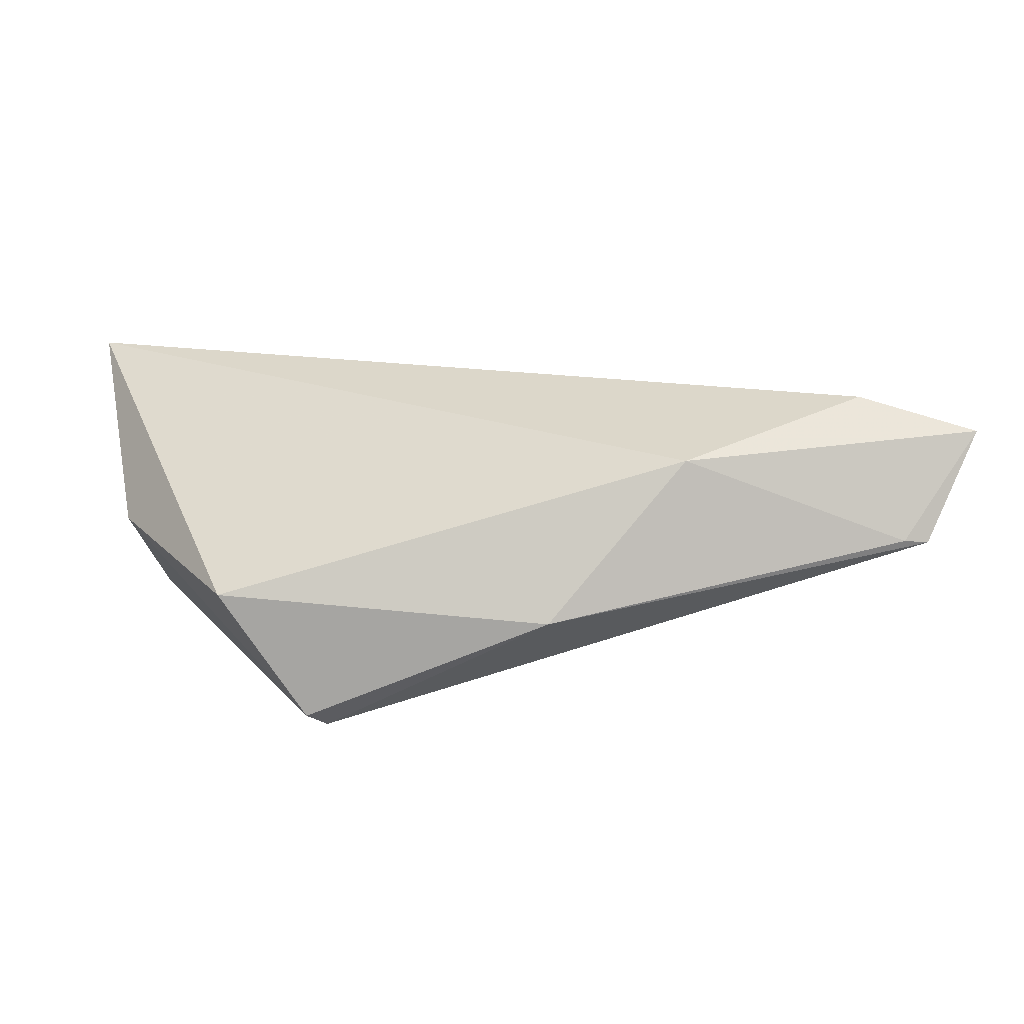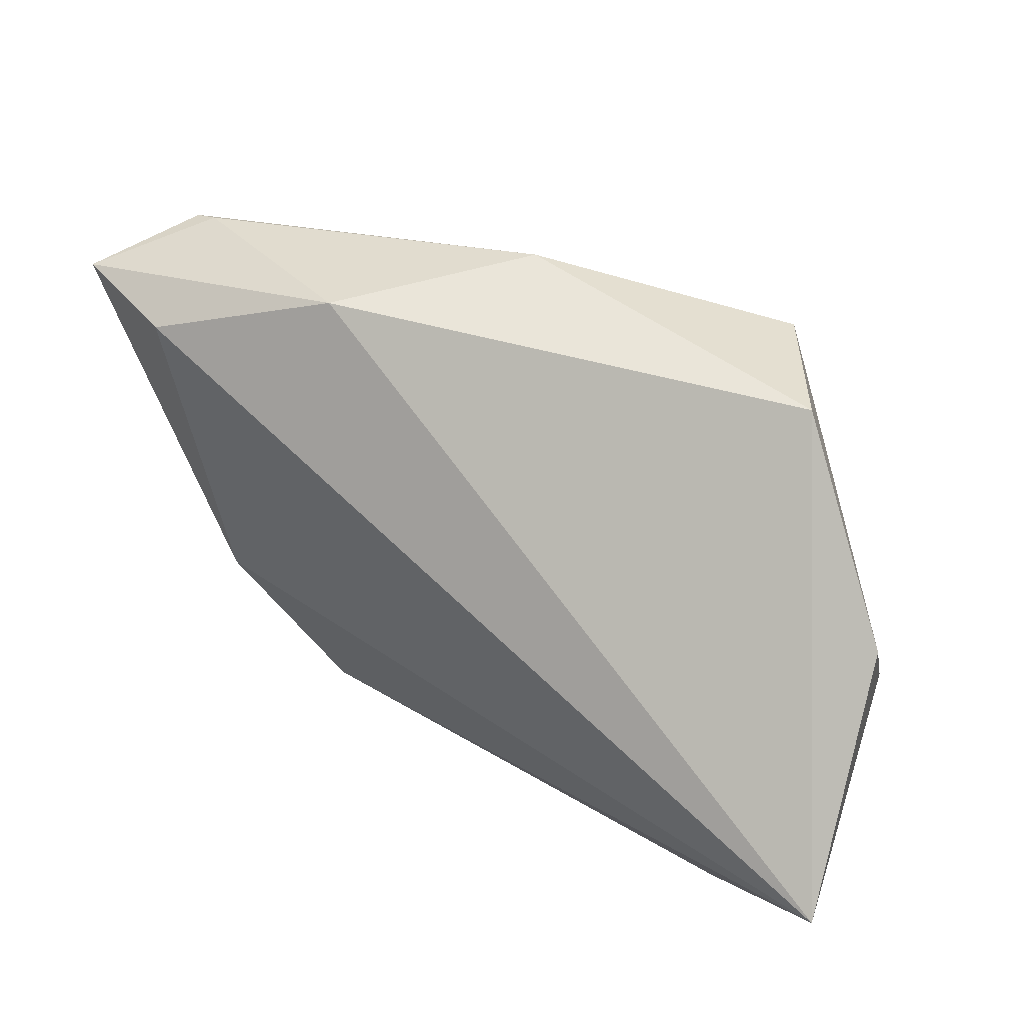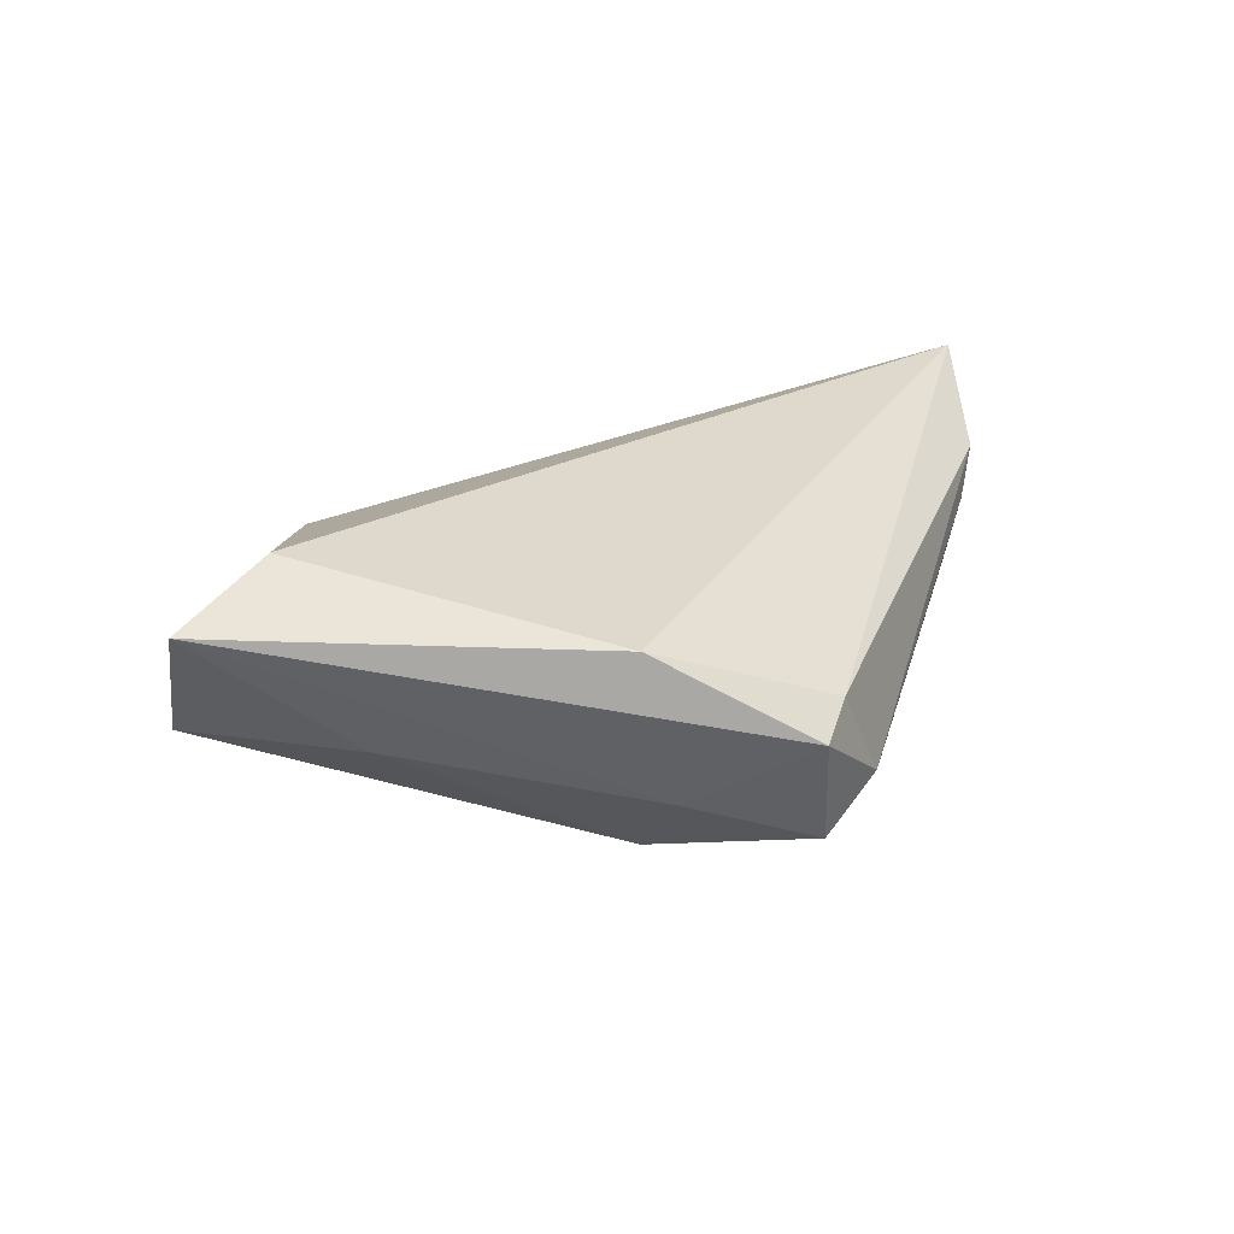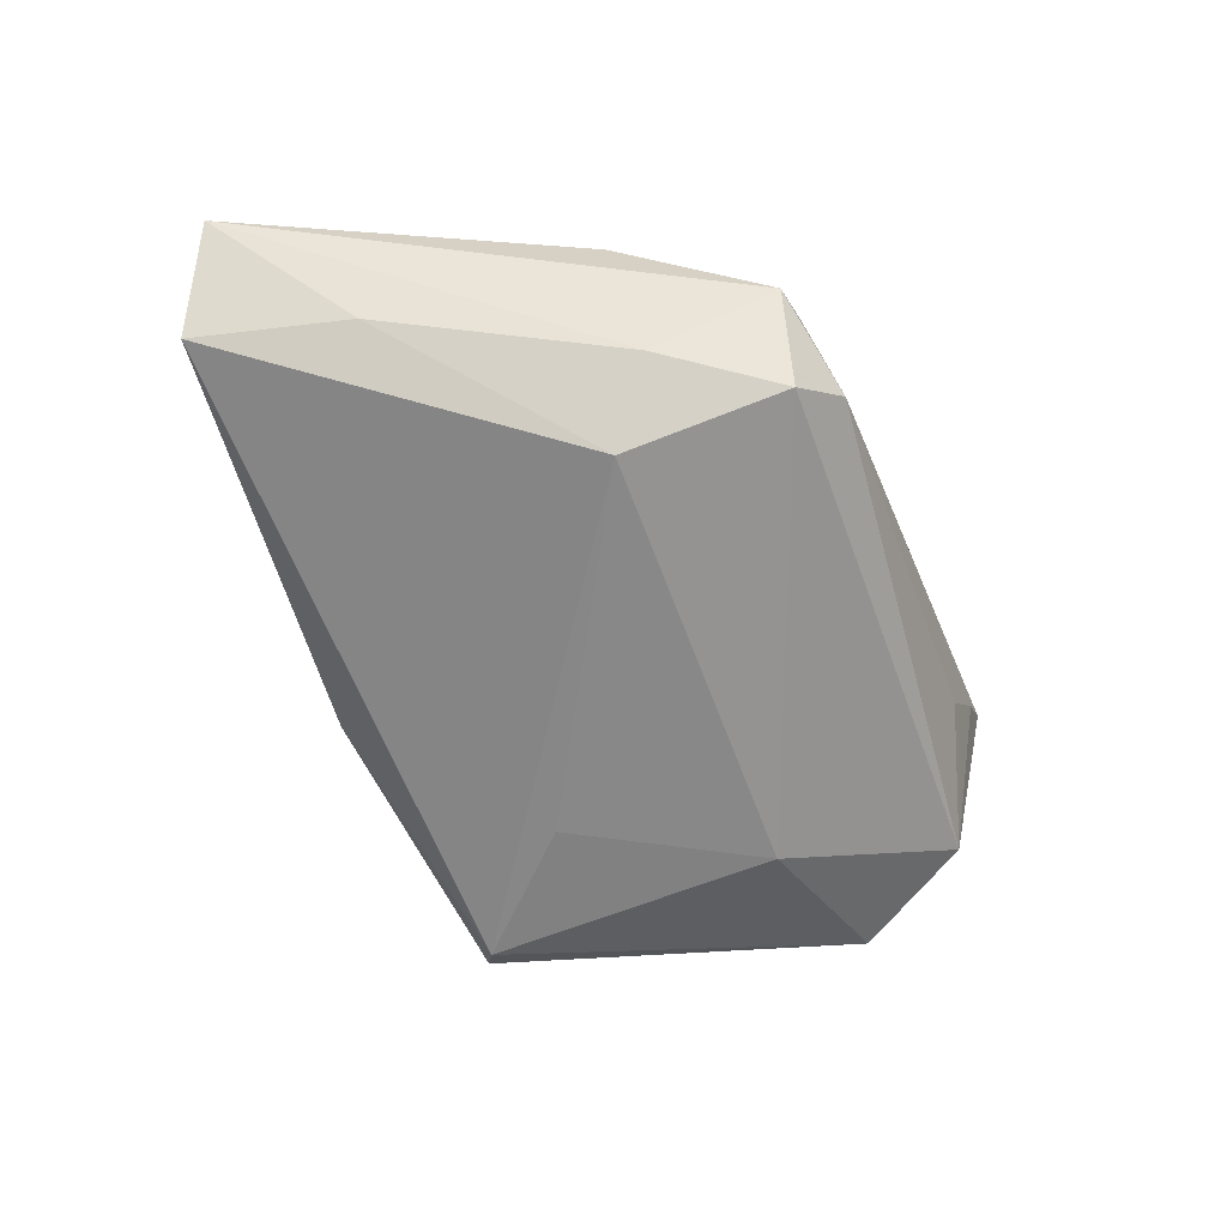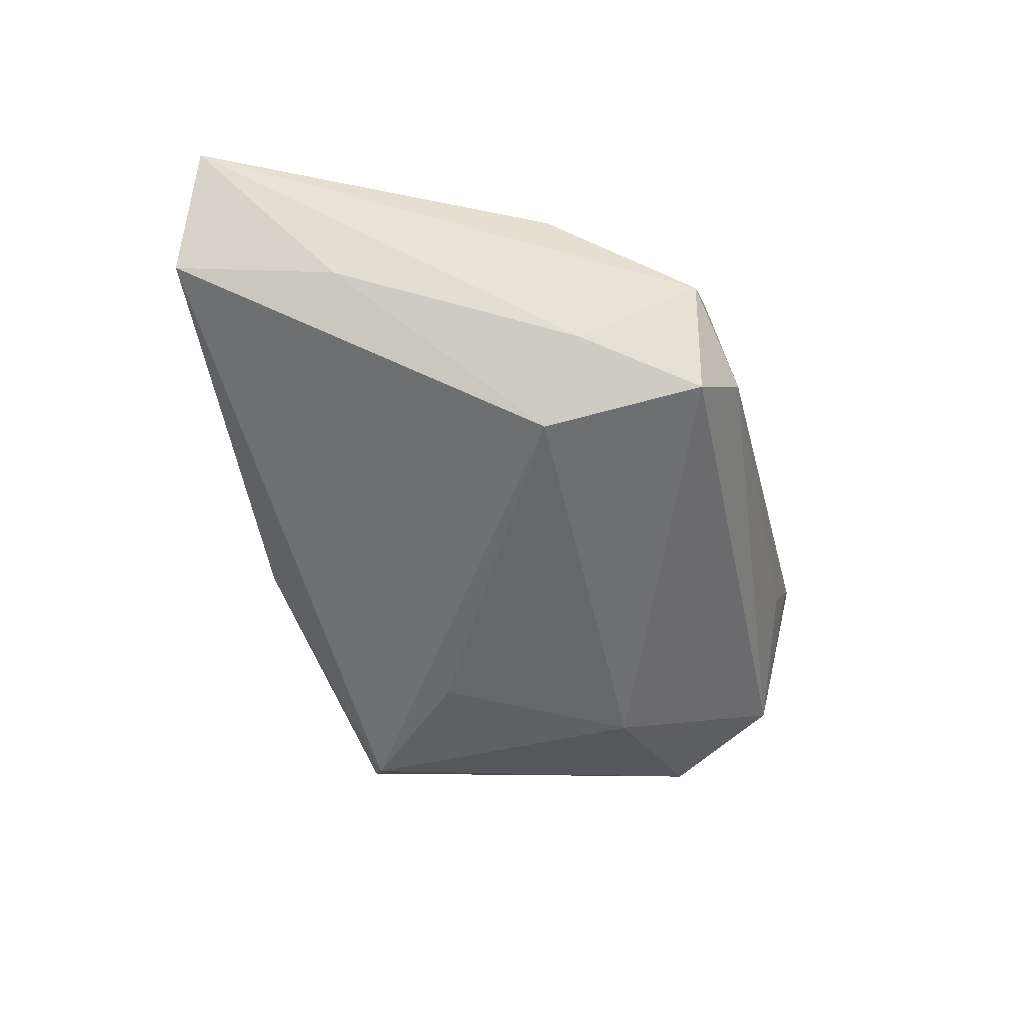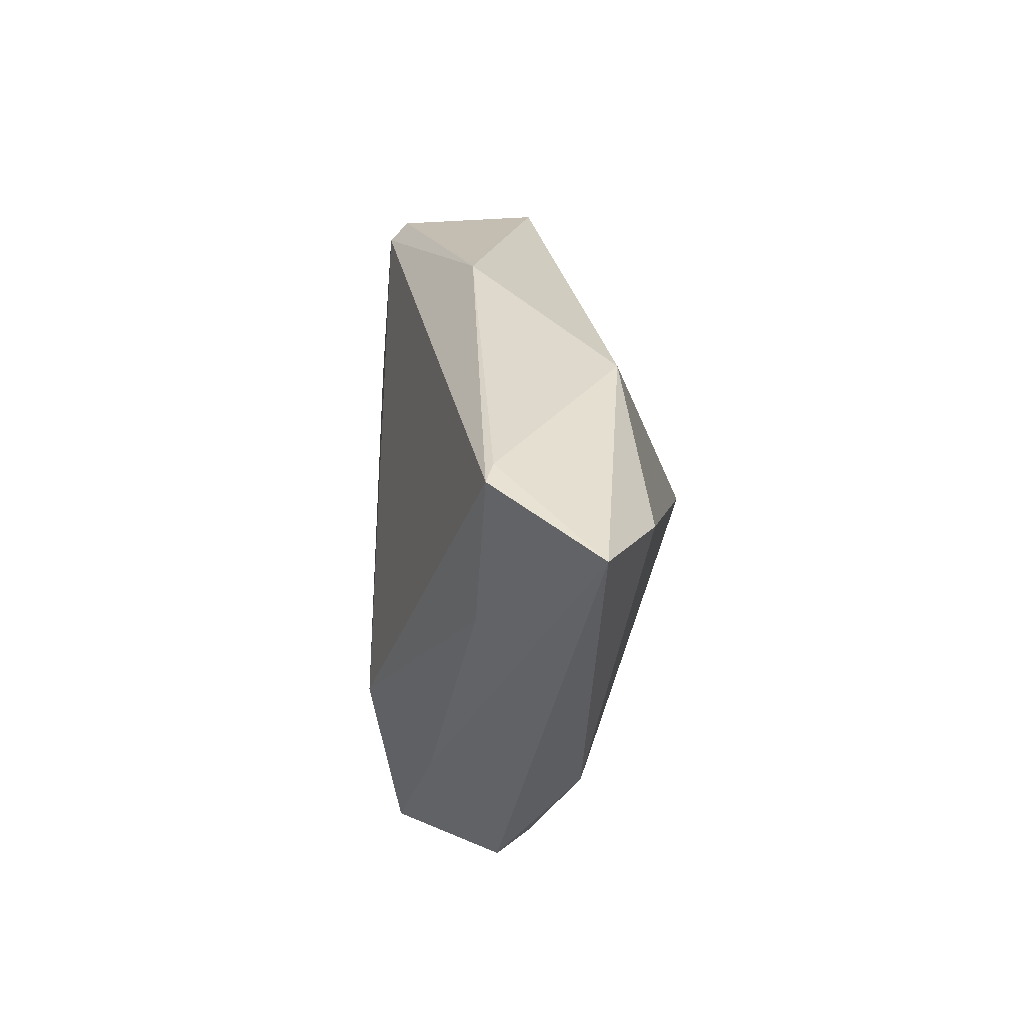
<metadata>
{"format":"obj","ext":"obj","renderer":"f3d","projection":"perspective","resolution":1024,"background":"white","views":[{"elev":15.5,"azim":172.2,"up":"+Z"},{"elev":29.0,"azim":34.0,"up":"+Y"},{"elev":21.9,"azim":-73.3,"up":"+Z"},{"elev":-57.3,"azim":-68.7,"up":"+Z"},{"elev":-46.1,"azim":-76.4,"up":"+Z"},{"elev":30.1,"azim":-83.4,"up":"+Y"}]}
</metadata>
<code>
v -0.05171 0.03287 0.001953
v 0.03648 0.02611 -0.003255
v -0.04085 -0.01225 0.01141
v -0.0233 -0.03267 -0.006495
v -0.03628 -0.01494 -0.006957
v -0.04856 0.03328 0.00237
v -0.003292 0.03549 -0.005747
v 0.04864 -0.001046 -0.0004886
v 0.02908 -0.03267 0.006193
v 0.02608 0.02864 -0.01873
v 0.03682 -0.02673 -0.01001
v 0.03452 -0.03267 0.01124
v -0.02081 0.03156 0.01316
v -0.03429 -0.02967 0.0007667
v 0.01 0.01362 -0.01979
v 0.02318 -0.03155 -0.0004589
v 0.02184 -0.008487 -0.02088
v 0.05181 -0.02673 0.019
v -0.04762 0.01348 0.000235
v -0.03008 -0.009117 -0.01532
v -0.04459 0.02462 0.019
v 0.04402 -0.01282 -0.01325
v -0.02896 -0.03011 0.003972
v -0.05883 0.02863 0.01504
v 0.0235 0.02713 -0.02056
v -0.02916 -0.02866 -0.01213
f 2 18 8
f 8 18 22
f 22 18 11
f 18 2 13
f 2 7 13
f 1 7 25
f 11 18 12
f 10 22 25
f 25 7 10
f 10 7 2
f 10 2 8
f 8 22 10
f 25 22 17
f 11 26 17
f 17 22 11
f 21 13 24
f 18 13 21
f 24 3 21
f 21 3 18
f 24 1 19
f 20 1 25
f 20 17 26
f 20 19 1
f 24 13 6
f 6 1 24
f 6 13 7
f 7 1 6
f 4 26 11
f 24 19 5
f 5 20 26
f 19 20 5
f 25 17 15
f 15 20 25
f 17 20 15
f 16 4 11
f 23 4 12
f 18 3 23
f 23 12 18
f 12 4 9
f 4 16 9
f 11 12 9
f 9 16 11
f 26 4 14
f 4 23 14
f 14 23 3
f 14 5 26
f 14 3 24
f 24 5 14

</code>
